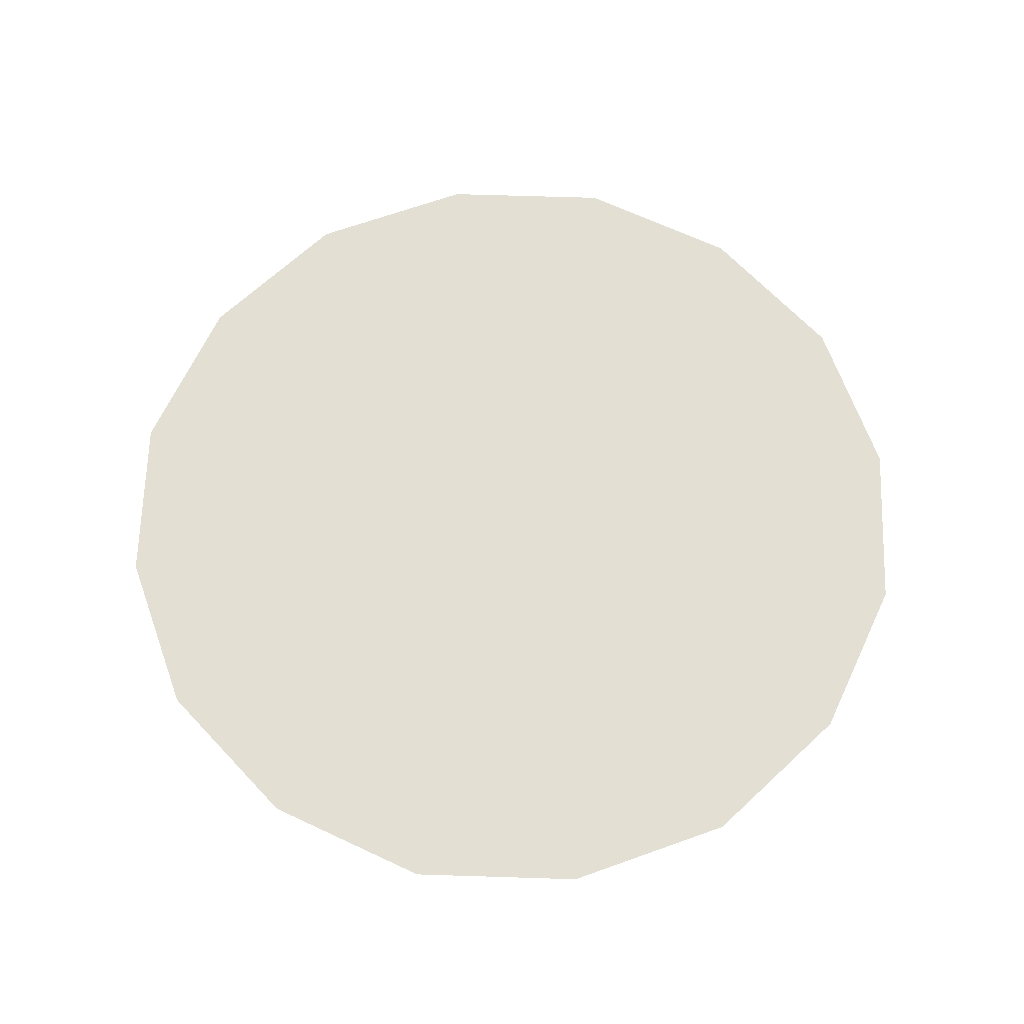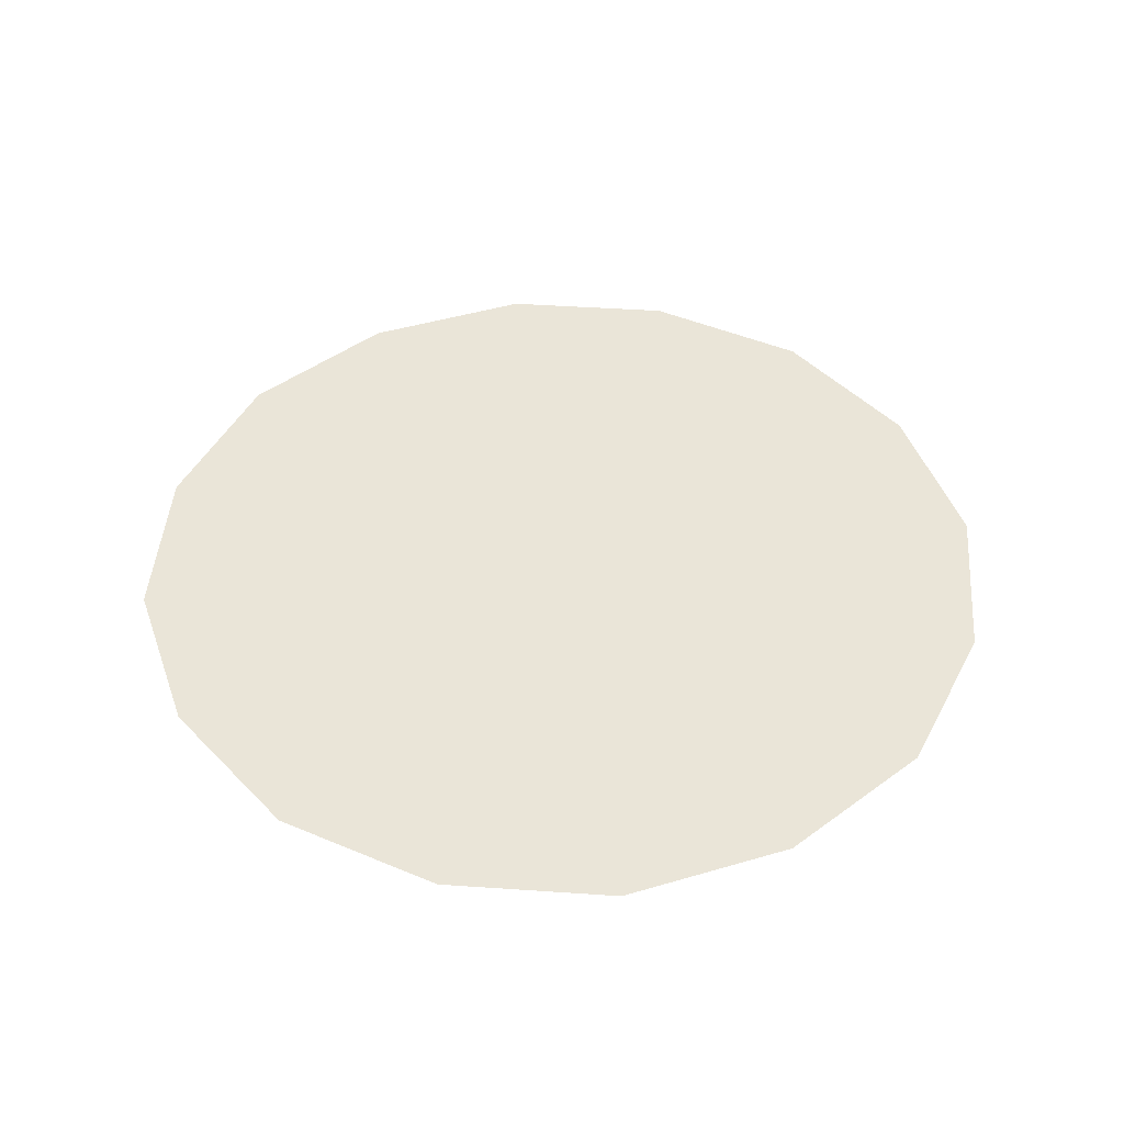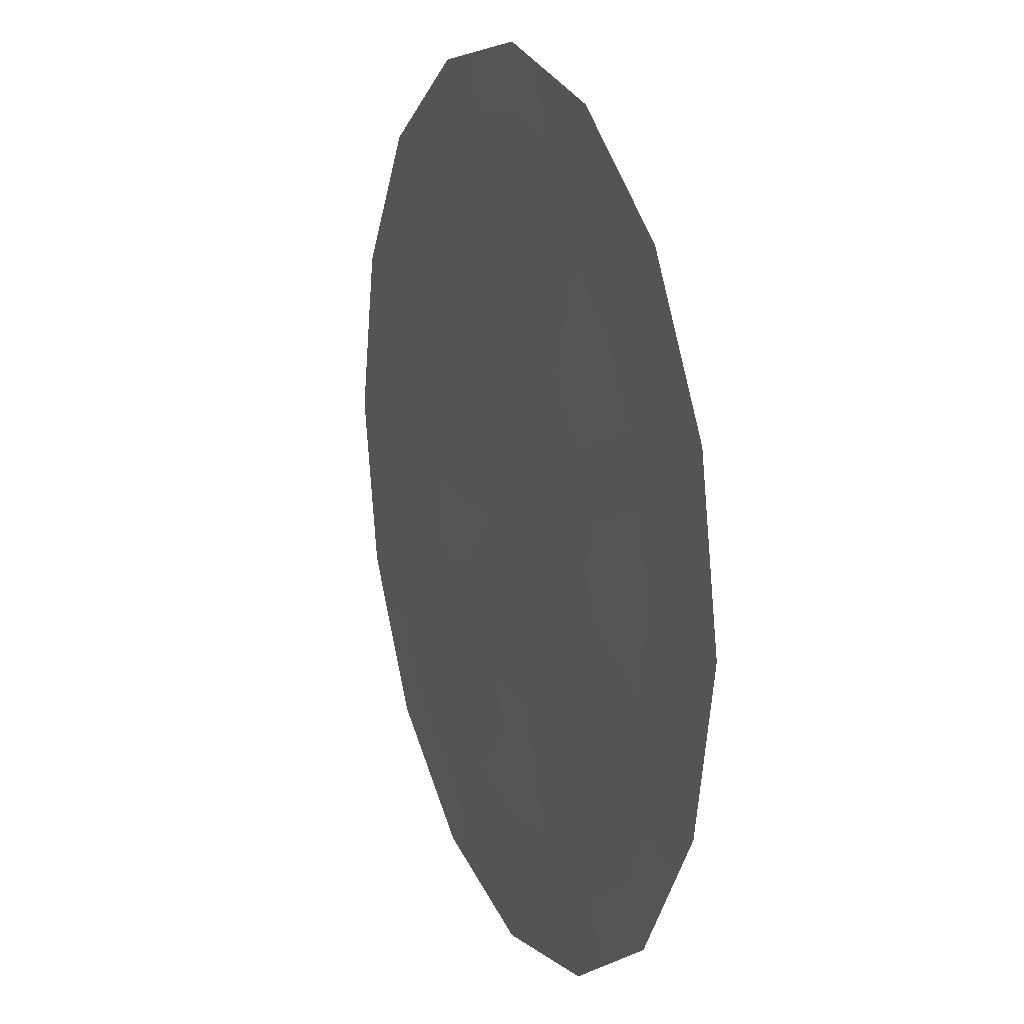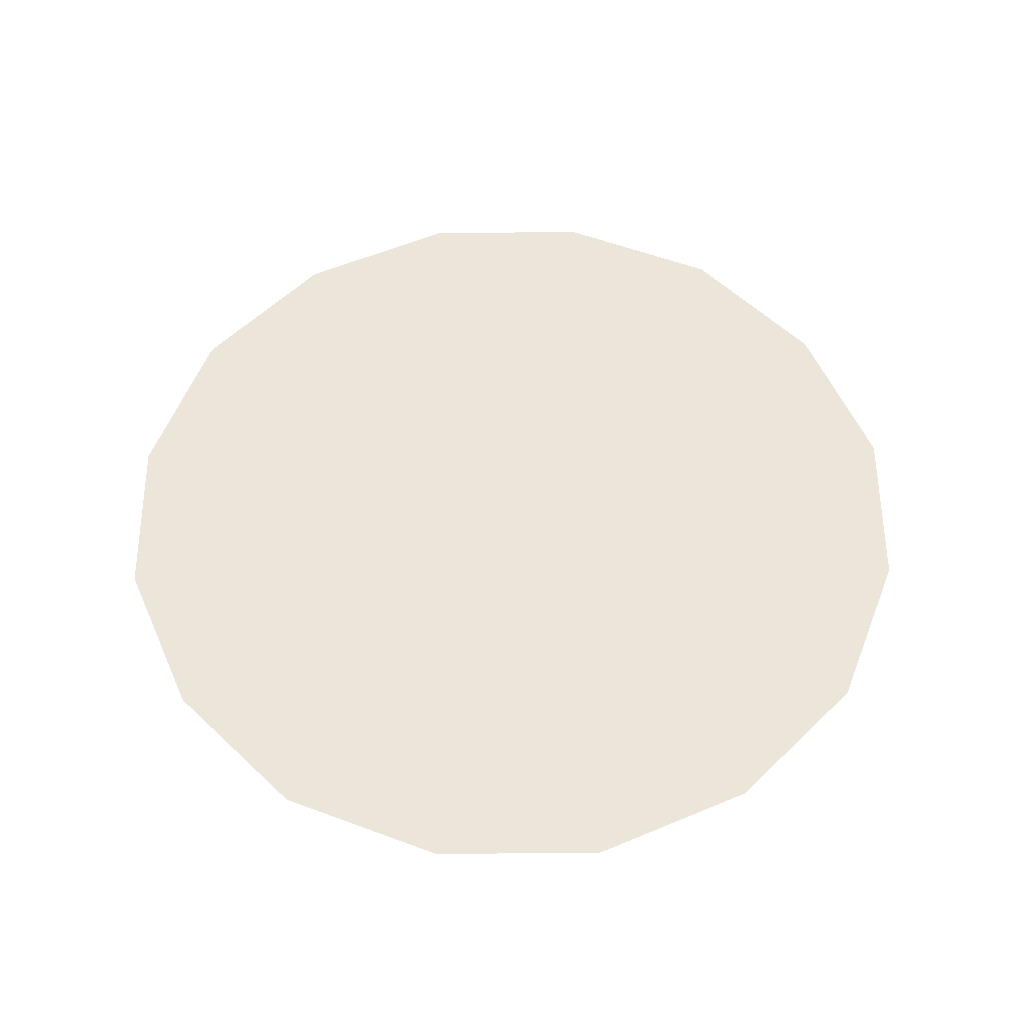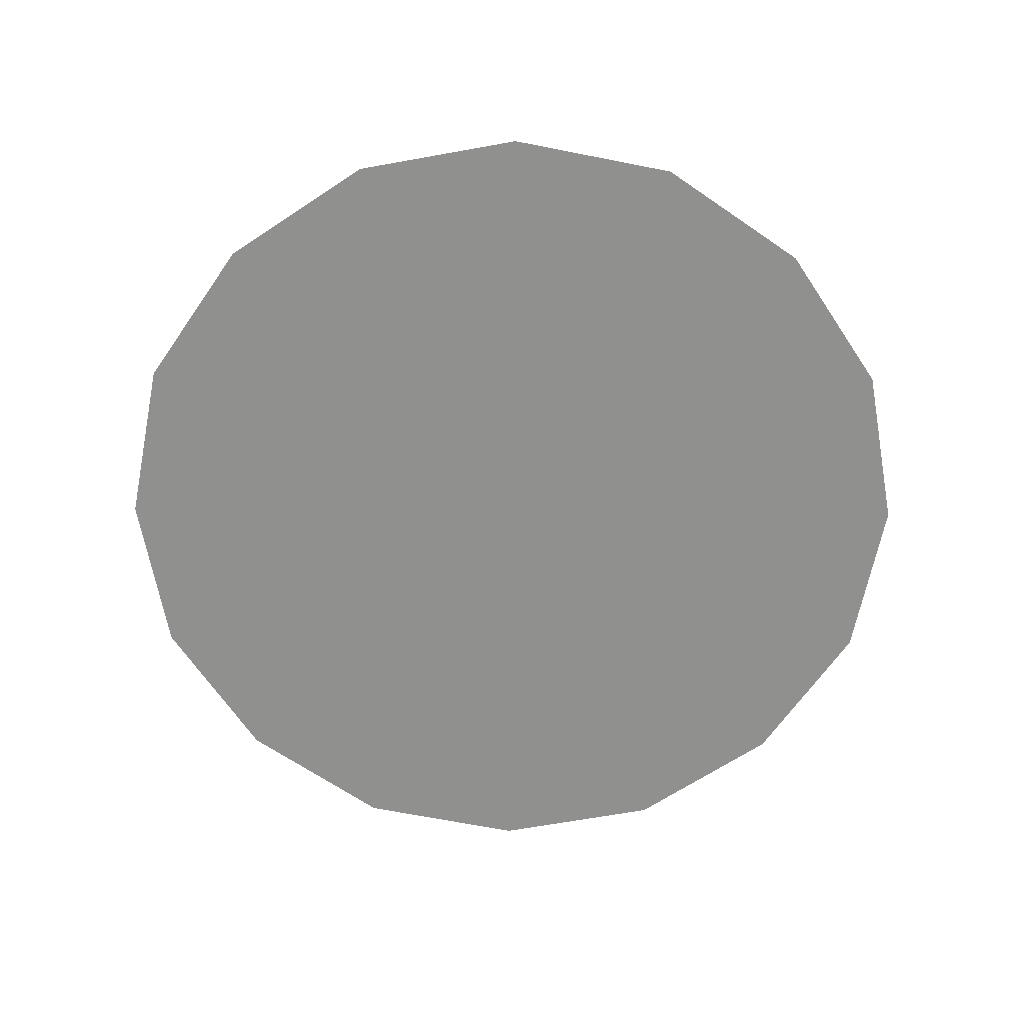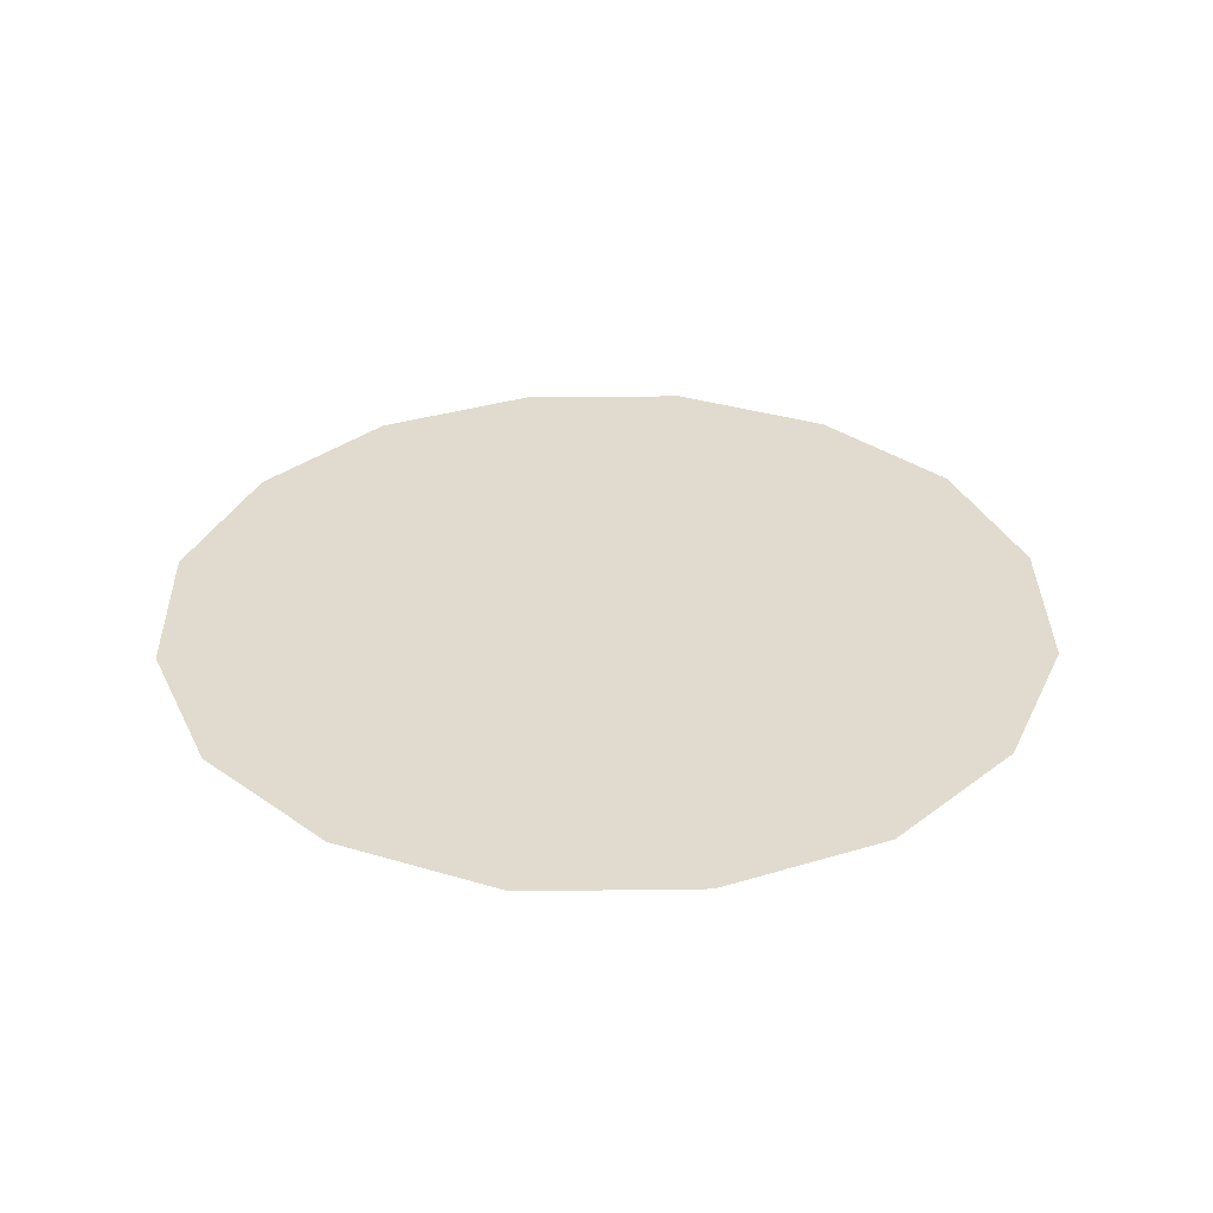
<metadata>
{"format":"obj","ext":"obj","renderer":"f3d","projection":"perspective","resolution":1024,"background":"white","views":[{"elev":66.4,"azim":-166.5,"up":"+Y"},{"elev":45.1,"azim":172.8,"up":"+Y"},{"elev":16.9,"azim":68.4,"up":"+Z"},{"elev":56.2,"azim":-102.0,"up":"+Y"},{"elev":-65.6,"azim":-68.0,"up":"+Y"},{"elev":33.4,"azim":-169.3,"up":"+Y"}]}
</metadata>
<code>
v 2.047 4.031 -2.867
v 2.048 4.031 -2.864
v 2.05 4.031 -2.864
v 2.049 4.031 -2.868
v 2.047 4.031 -2.87
v 2.046 4.031 -2.869
v 2.044 4.031 -2.868
v 2.046 4.031 -2.866
v 2.046 4.031 -2.864
v 2.038 4.031 -2.858
v 2.036 4.031 -2.859
v 2.035 4.031 -2.858
v 2.038 4.031 -2.856
v 2.041 4.031 -2.856
v 2.041 4.031 -2.857
v 2.041 4.031 -2.859
v 2.039 4.031 -2.86
v 2.038 4.031 -2.861
v 2.047 4.031 -2.862
v 2.046 4.031 -2.859
v 2.047 4.031 -2.858
v 2.049 4.031 -2.861
v 2.046 4.031 -2.862
v 2.044 4.031 -2.861
v 2.044 4.031 -2.871
v 2.044 4.031 -2.872
v 2.041 4.031 -2.873
v 2.041 4.031 -2.871
v 2.041 4.031 -2.869
v 2.043 4.031 -2.869
v 2.035 4.031 -2.867
v 2.036 4.031 -2.869
v 2.035 4.031 -2.87
v 2.033 4.031 -2.868
v 2.032 4.031 -2.864
v 2.034 4.031 -2.864
v 2.036 4.031 -2.864
v 2.036 4.031 -2.866
v 2.038 4.031 -2.868
v 2.035 4.031 -2.862
v 2.033 4.031 -2.861
v 2.036 4.031 -2.862
v 2.044 4.031 -2.858
v 2.044 4.031 -2.856
v 2.043 4.031 -2.86
v 2.038 4.031 -2.871
v 2.038 4.031 -2.872
v 2.039 4.031 -2.869
v 2.044 4.031 -2.866
v 2.044 4.031 -2.864
v 2.043 4.031 -2.866
v 2.041 4.031 -2.864
v 2.04 4.031 -2.861
v 2.039 4.031 -2.862
v 2.041 4.031 -2.861
v 2.044 4.031 -2.863
v 2.043 4.031 -2.862
v 2.042 4.031 -2.867
v 2.041 4.031 -2.867
v 2.038 4.031 -2.866
v 2.039 4.031 -2.866
v 2.038 4.031 -2.864
v 2.038 4.031 -2.863
v 2.042 4.031 -2.861
v 2.04 4.031 -2.867
f 1 2 3
f 1 3 4
f 1 4 5
f 1 5 6
f 1 6 7
f 1 7 8
f 1 8 9
f 1 9 2
f 10 11 12
f 10 12 13
f 10 13 14
f 10 14 15
f 10 15 16
f 10 16 17
f 10 17 18
f 10 18 11
f 19 20 21
f 19 21 22
f 19 22 3
f 19 3 2
f 19 2 9
f 19 9 23
f 19 23 24
f 19 24 20
f 25 6 5
f 25 5 26
f 25 26 27
f 25 27 28
f 25 28 29
f 25 29 30
f 25 30 7
f 25 7 6
f 31 32 33
f 31 33 34
f 31 34 35
f 31 35 36
f 31 36 37
f 31 37 38
f 31 38 39
f 31 39 32
f 40 36 35
f 40 35 41
f 40 41 12
f 40 12 11
f 40 11 18
f 40 18 42
f 40 42 37
f 40 37 36
f 43 15 14
f 43 14 44
f 43 44 21
f 43 21 20
f 43 20 24
f 43 24 45
f 43 45 16
f 43 16 15
f 46 28 27
f 46 27 47
f 46 47 33
f 46 33 32
f 46 32 39
f 46 39 48
f 46 48 29
f 46 29 28
f 49 50 9
f 49 9 8
f 49 8 7
f 49 7 51
f 49 51 52
f 49 52 50
f 53 54 18
f 53 18 17
f 53 17 16
f 53 16 55
f 53 55 52
f 53 52 54
f 56 57 24
f 56 24 23
f 56 23 9
f 56 9 50
f 56 50 52
f 56 52 57
f 58 51 7
f 58 7 30
f 58 30 29
f 58 29 59
f 58 59 52
f 58 52 51
f 60 61 39
f 60 39 38
f 60 38 37
f 60 37 62
f 60 62 52
f 60 52 61
f 63 62 37
f 63 37 42
f 63 42 18
f 63 18 54
f 63 54 52
f 63 52 62
f 64 55 16
f 64 16 45
f 64 45 24
f 64 24 57
f 64 57 52
f 64 52 55
f 65 59 29
f 65 29 48
f 65 48 39
f 65 39 61
f 65 61 52
f 65 52 59

</code>
